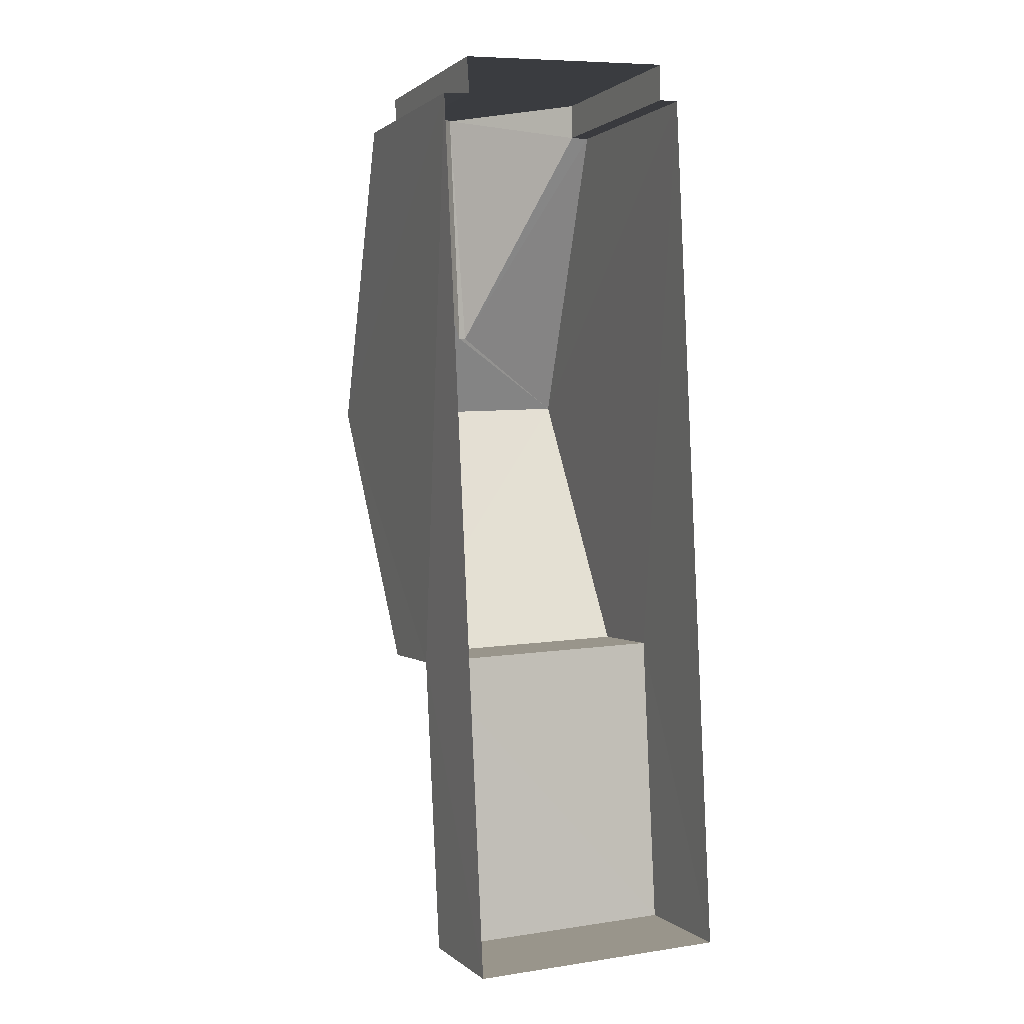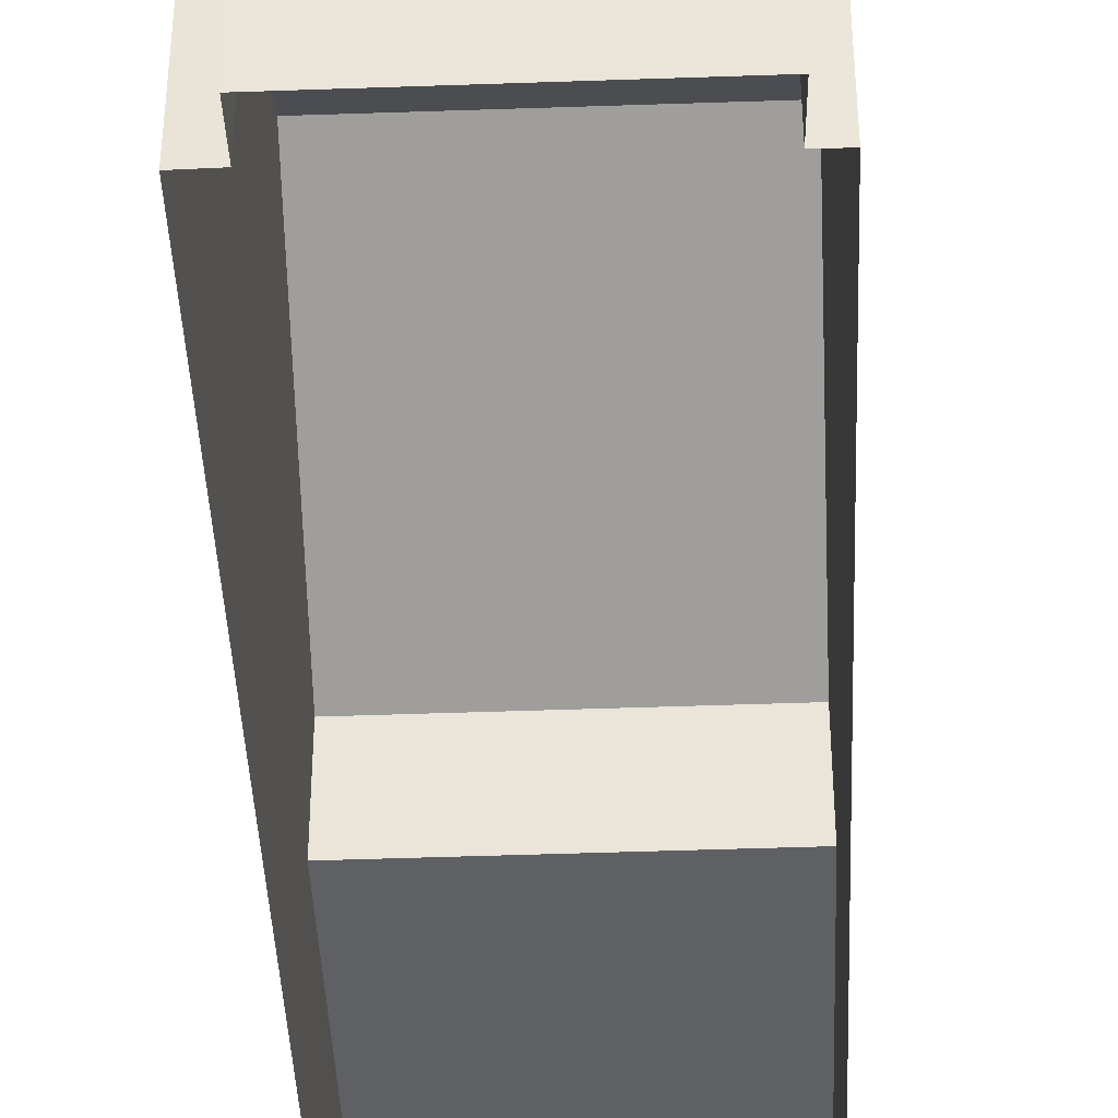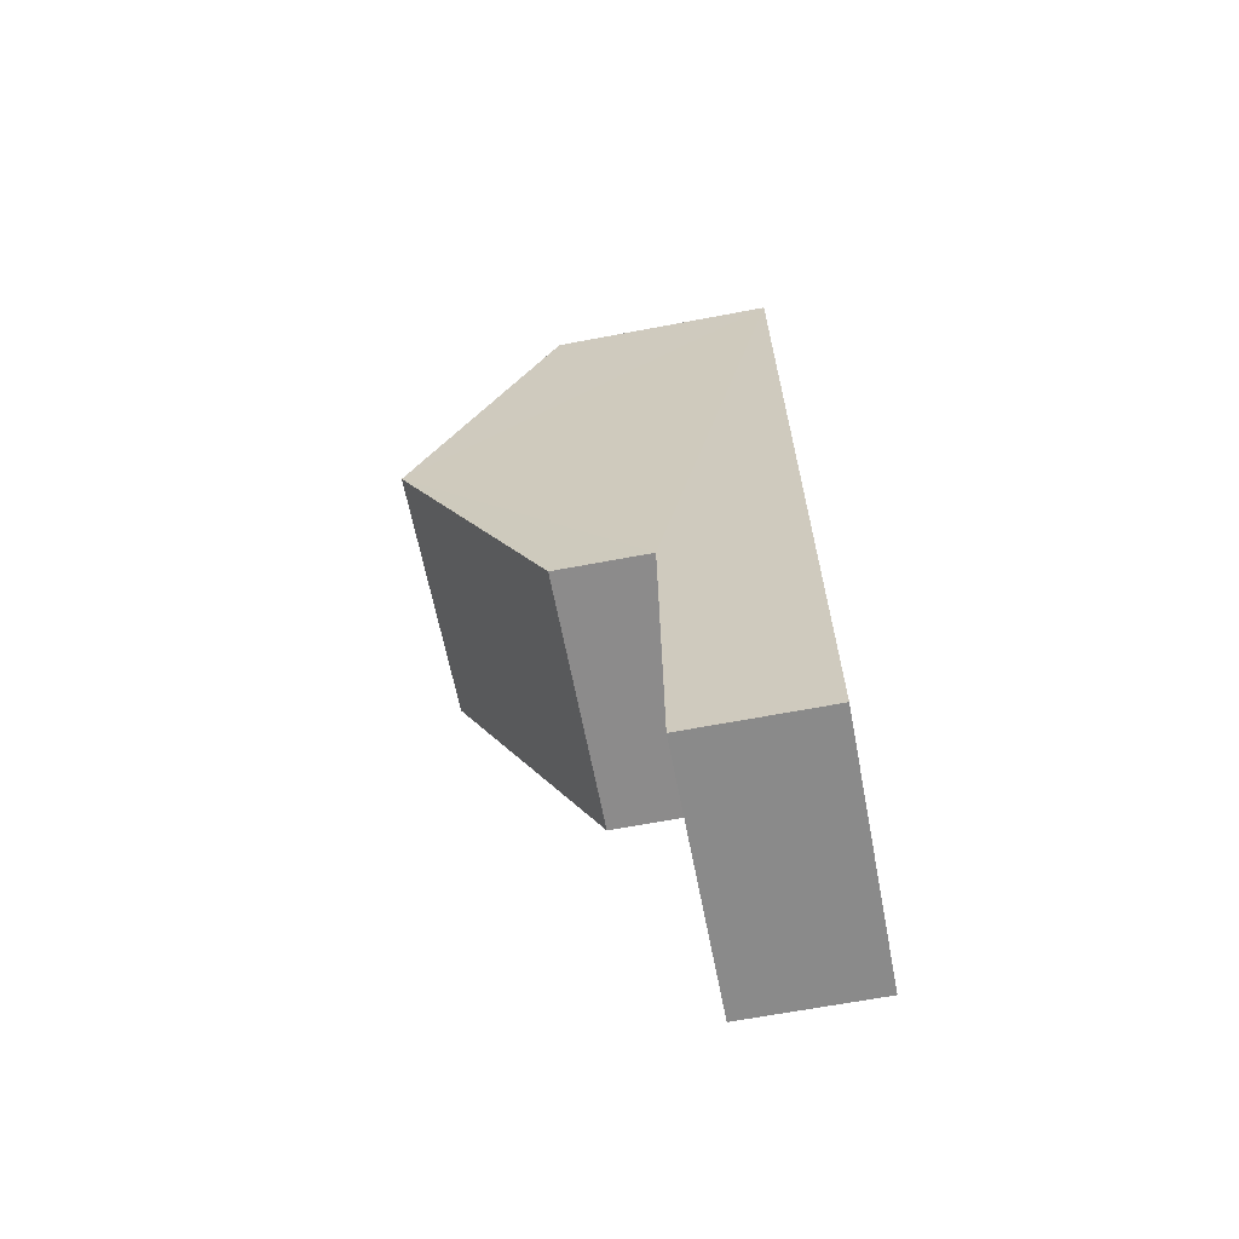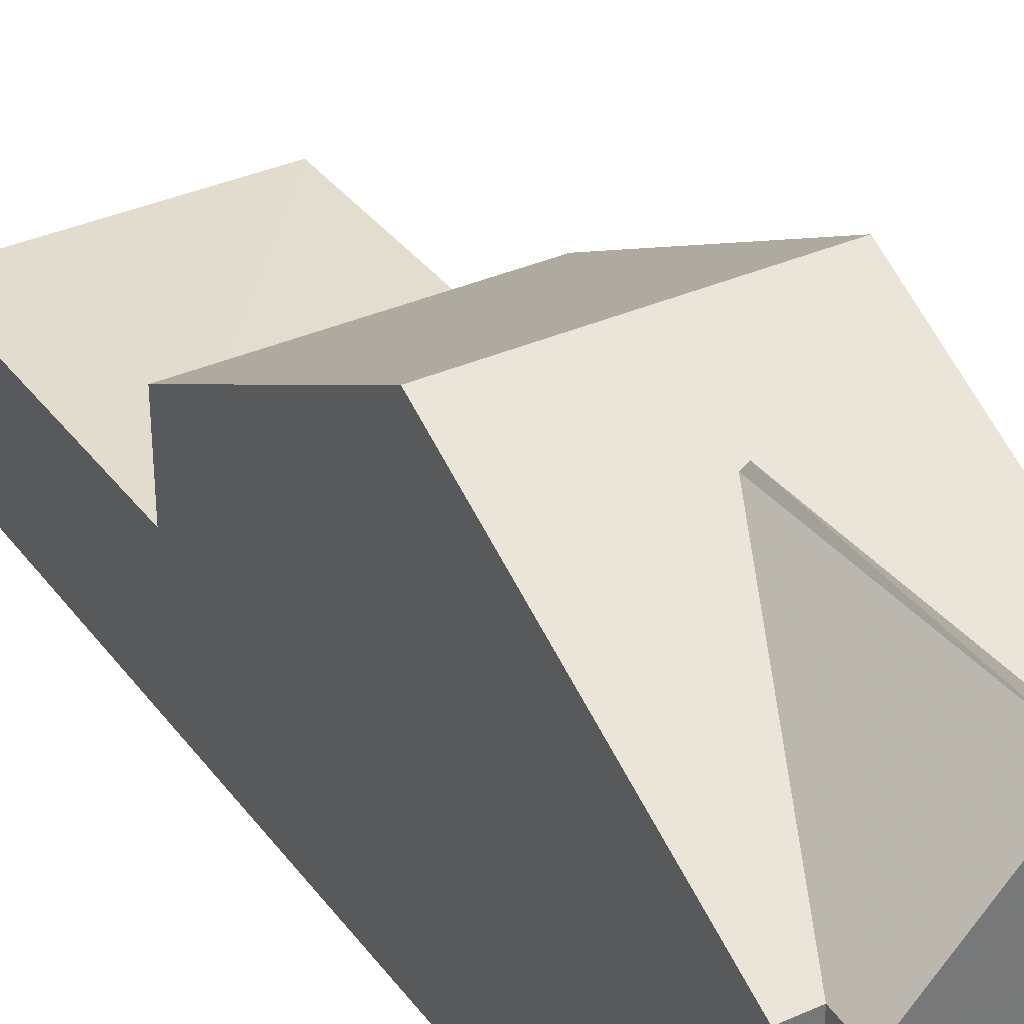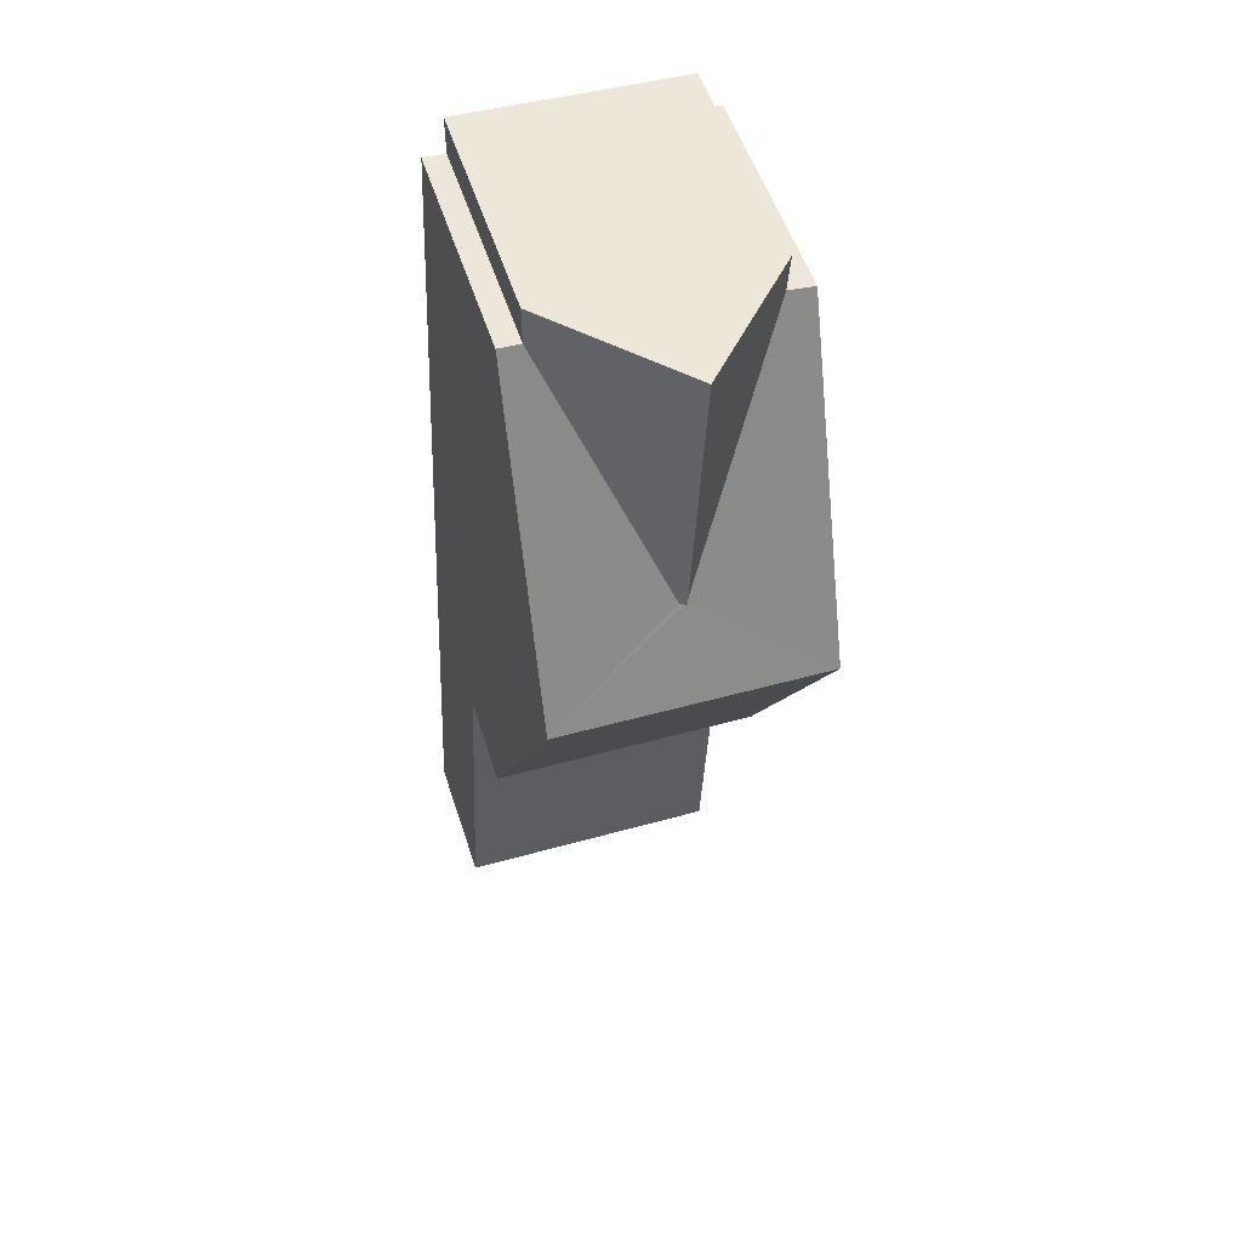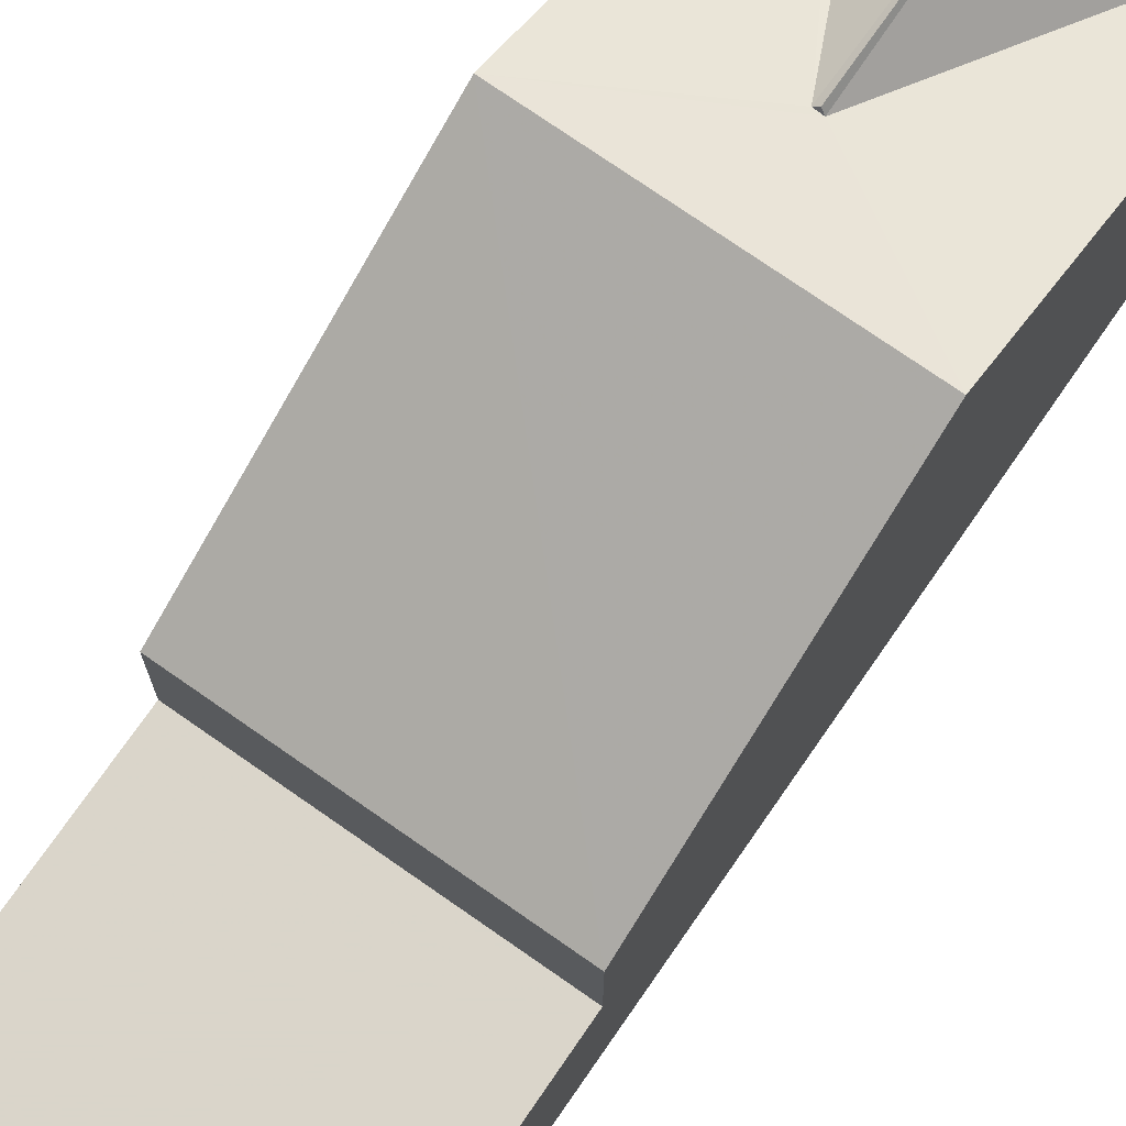
<metadata>
{"format":"obj","ext":"obj","renderer":"f3d","projection":"perspective","resolution":1024,"background":"white","views":[{"elev":1.0,"azim":157.6,"up":"+Y"},{"elev":-42.2,"azim":179.8,"up":"+Z"},{"elev":-66.3,"azim":100.8,"up":"+Y"},{"elev":34.7,"azim":146.3,"up":"+Z"},{"elev":53.0,"azim":-17.9,"up":"+Y"},{"elev":74.3,"azim":32.3,"up":"+Z"}]}
</metadata>
<code>
v -3.724e+05 -1.055e+05 23.49
v -3.724e+05 -1.055e+05 23.49
v -3.724e+05 -1.055e+05 23.49
v -3.724e+05 -1.055e+05 23.49
v -3.724e+05 -1.055e+05 23.49
v -3.724e+05 -1.055e+05 23.49
v -3.724e+05 -1.055e+05 23.49
v -3.724e+05 -1.055e+05 23.49
v -3.724e+05 -1.055e+05 29.37
v -3.724e+05 -1.055e+05 27.02
v -3.724e+05 -1.055e+05 29.37
v -3.724e+05 -1.055e+05 27.02
v -3.724e+05 -1.055e+05 25.56
v -3.724e+05 -1.055e+05 25.56
v -3.724e+05 -1.055e+05 25.56
v -3.724e+05 -1.055e+05 25.56
v -3.724e+05 -1.055e+05 27.02
v -3.724e+05 -1.055e+05 28.71
v -3.724e+05 -1.055e+05 28.78
v -3.724e+05 -1.055e+05 27.02
v -3.724e+05 -1.055e+05 28.78
v -3.724e+05 -1.055e+05 27.02
v -3.724e+05 -1.055e+05 27.02
v -3.724e+05 -1.055e+05 28.71
v -3.724e+05 -1.055e+05 27.02
v -3.724e+05 -1.055e+05 27.02
f 1 2 3
f 3 2 4
f 5 4 6
f 2 7 8
f 6 2 8
f 4 2 6
f 9 10 11
f 9 12 10
f 13 14 15
f 13 16 14
f 17 18 19
f 17 19 20
f 18 21 19
f 22 23 24
f 22 24 11
f 11 24 9
f 18 17 25
f 9 18 25
f 24 18 9
f 21 24 19
f 19 23 26
f 19 24 23
f 4 17 20
f 3 4 20
f 16 10 12
f 16 13 10
f 26 2 1
f 26 23 2
f 18 24 21
f 1 3 26
f 26 20 19
f 26 3 20
f 22 11 7
f 7 13 8
f 11 10 13
f 8 13 15
f 7 11 13
f 14 6 8
f 15 14 8
f 25 5 9
f 12 9 16
f 16 6 14
f 16 5 6
f 9 5 16
f 17 4 5
f 25 17 5
f 2 23 22
f 7 2 22

</code>
